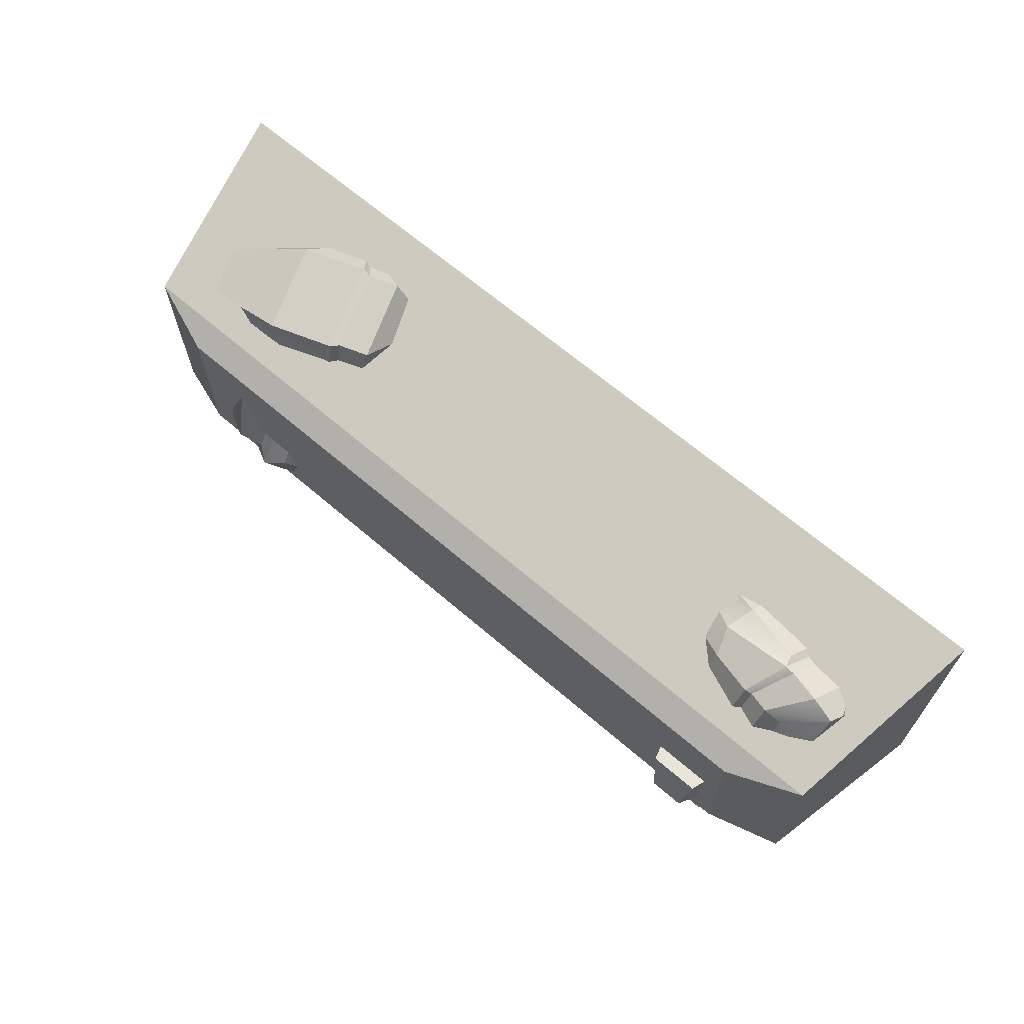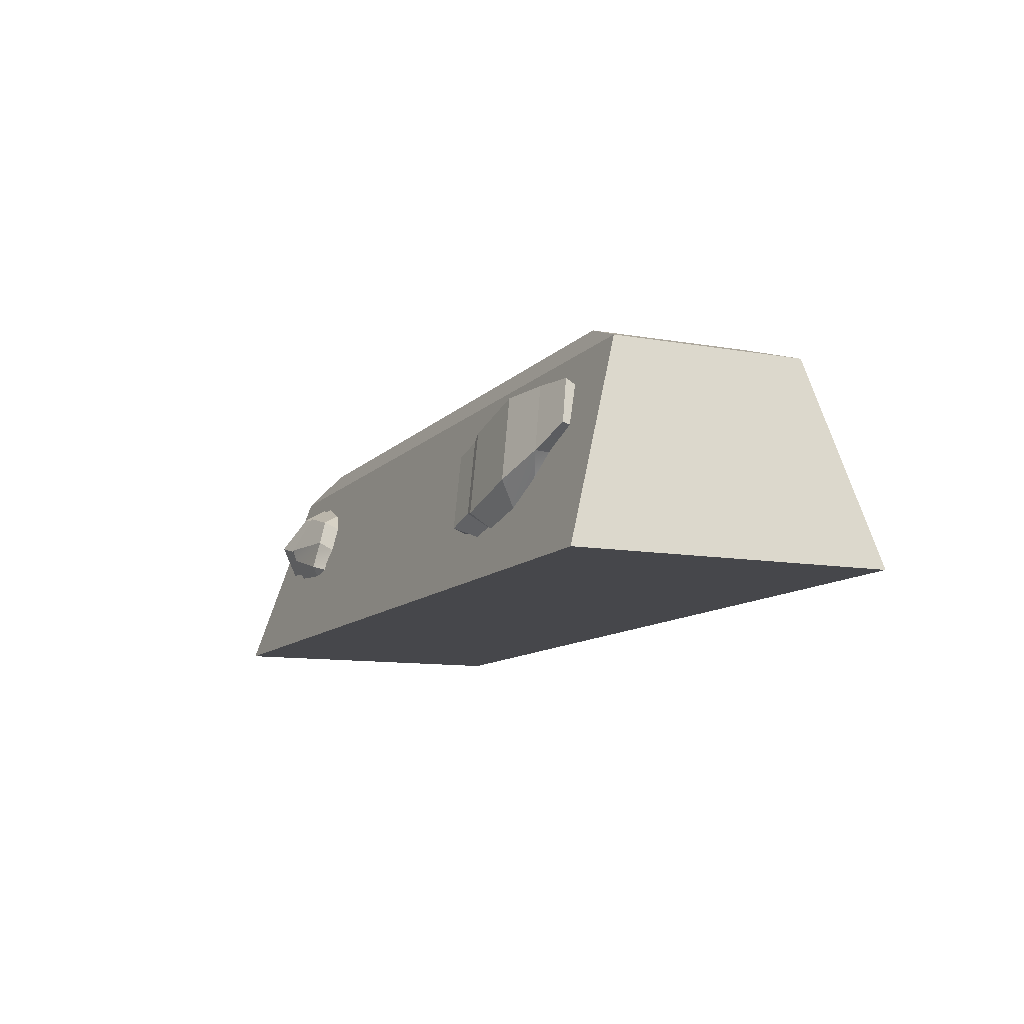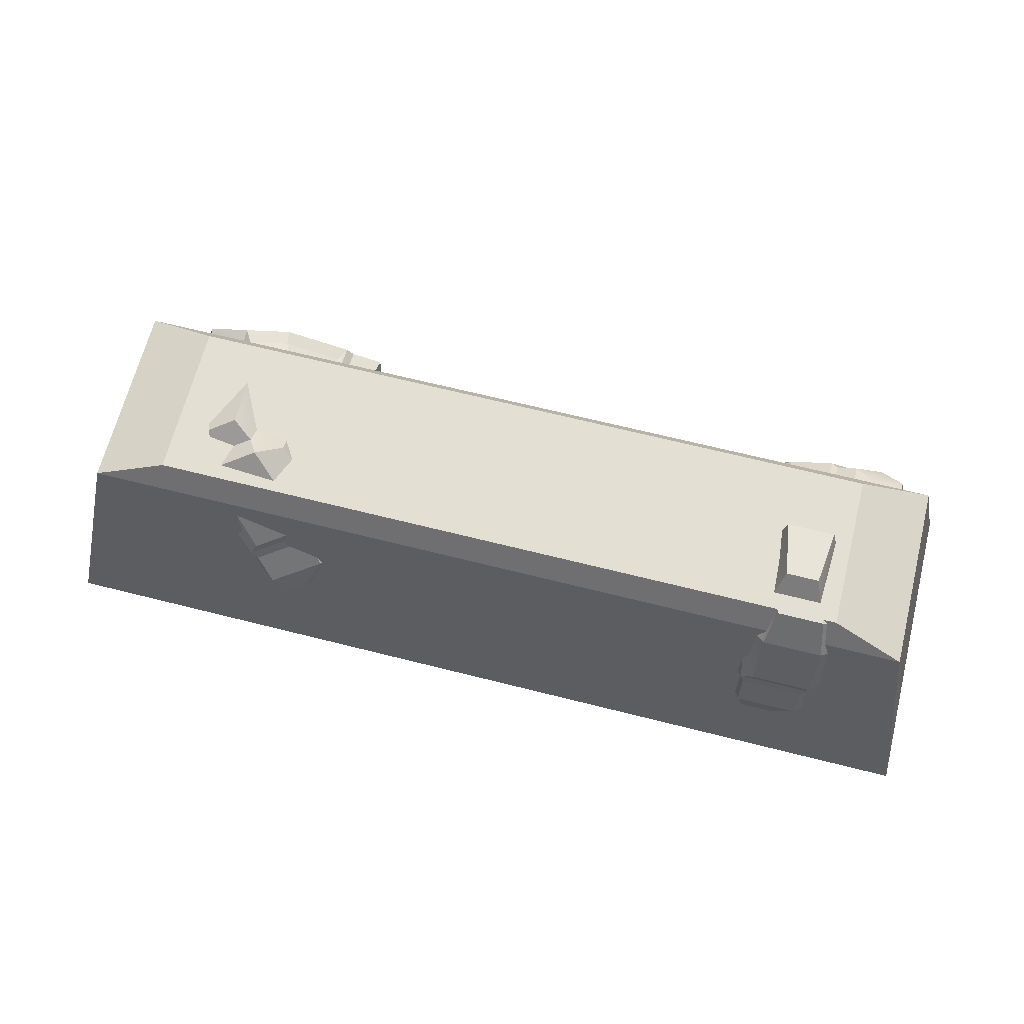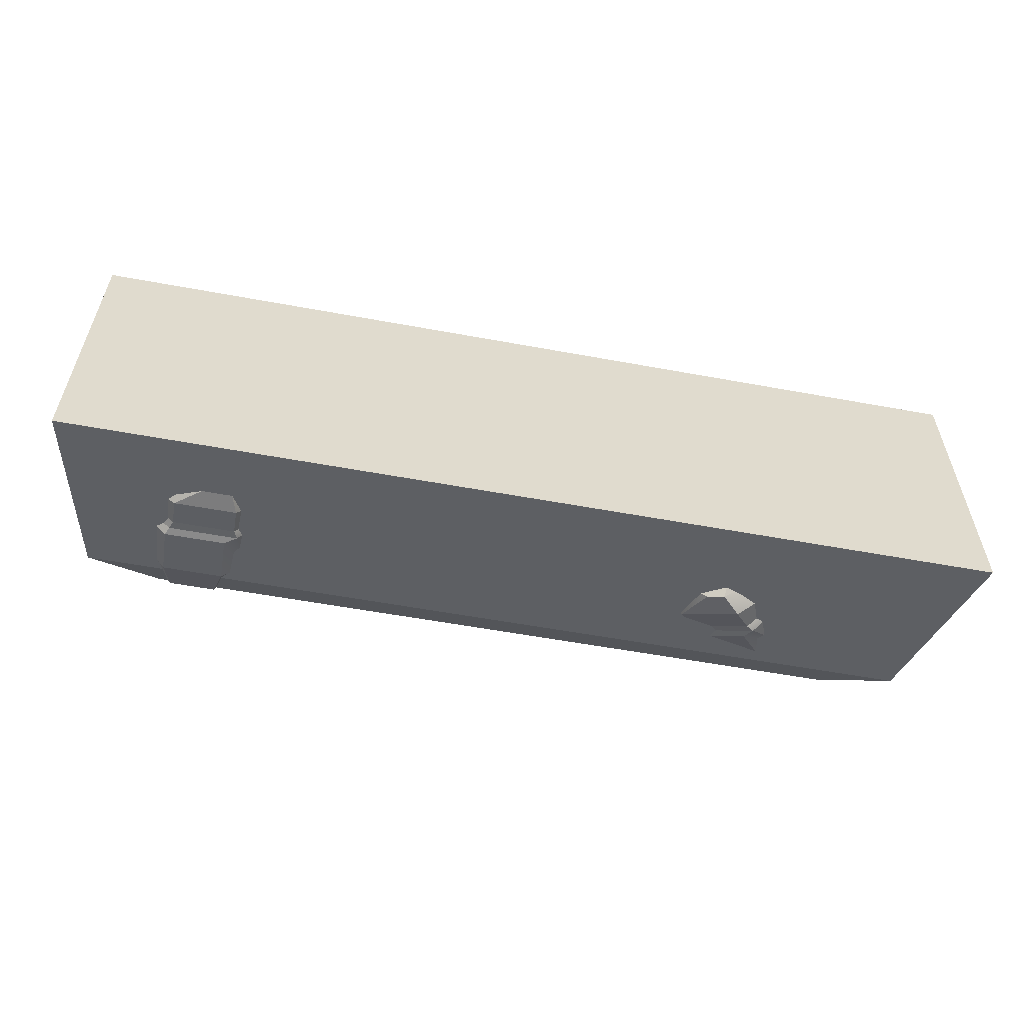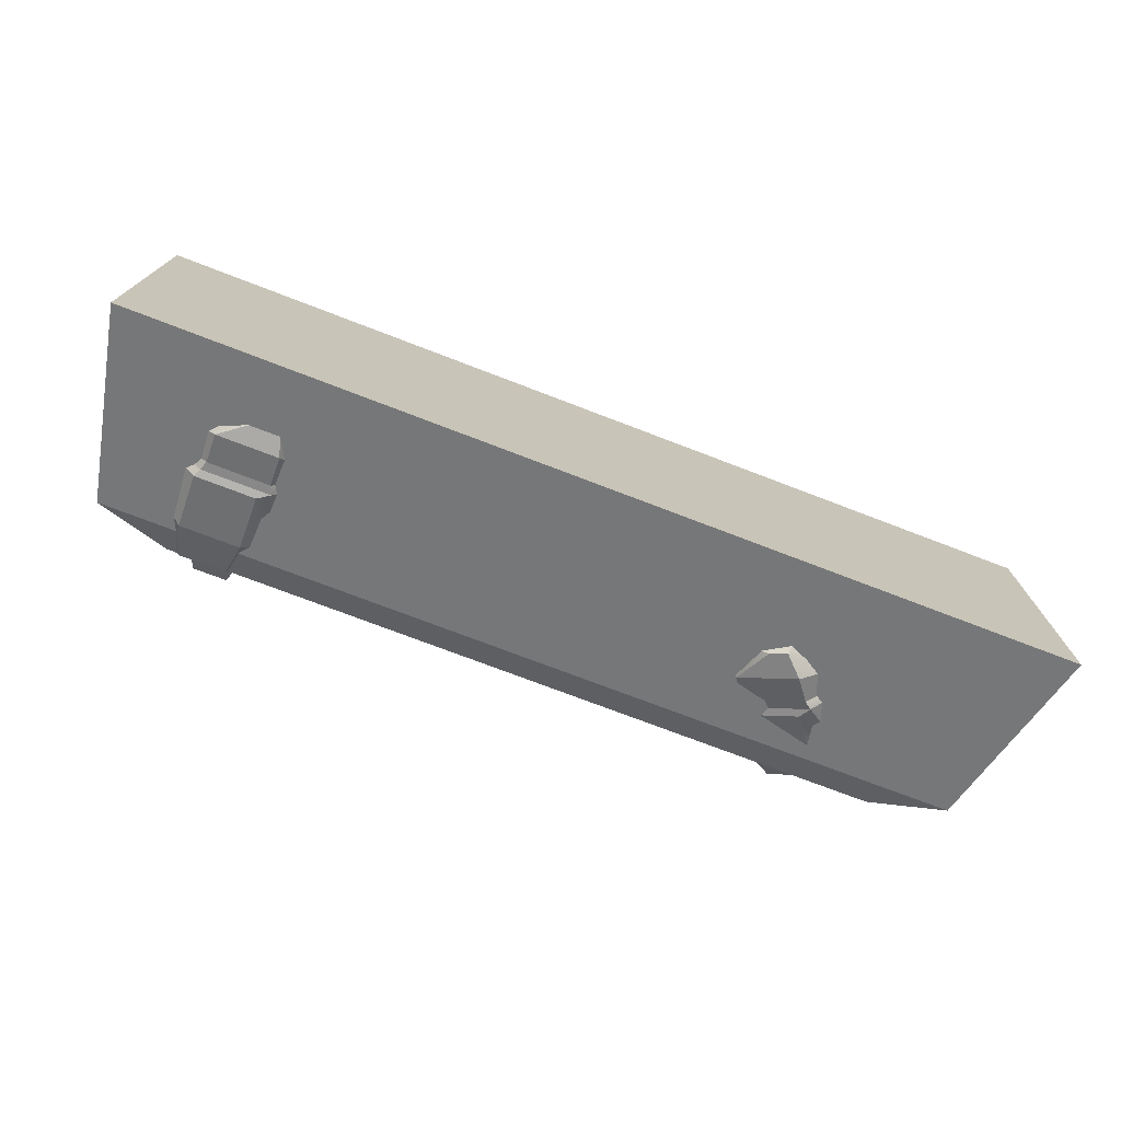
<metadata>
{"format":"obj","ext":"obj","renderer":"f3d","projection":"perspective","resolution":1024,"background":"white","views":[{"elev":66.0,"azim":-139.2,"up":"+Z"},{"elev":-10.7,"azim":66.0,"up":"+Y"},{"elev":66.6,"azim":-165.8,"up":"+Y"},{"elev":-56.5,"azim":-10.9,"up":"+Z"},{"elev":-73.7,"azim":-21.0,"up":"+Z"}]}
</metadata>
<code>
o ManaSteelMesh
g Mana Steel
v 1.075 -0.2556 0.3588
v -1.075 -0.2556 0.3588
v 0.9962 0.1972 0.221
v -0.9962 0.1972 0.221
v -1.075 -0.2556 -0.3588
v -0.9962 0.1972 -0.221
v 1.075 -0.2556 -0.3588
v 0.9962 0.1972 -0.221
v 0.8289 0.2556 0.1839
v -0.8289 0.2556 0.1839
v 0.8289 0.2556 -0.1839
v -0.8289 0.2556 -0.1839
v -0.6232 -0.05119 -0.056
v -0.8313 -0.05119 -0.056
v -0.6232 0.09604 -0.00429
v -0.8313 0.09604 -0.00429
v -0.8689 0.001014 -0.1411
v -0.8689 0.03594 -0.2405
v -0.8689 0.1095 -0.103
v -0.8689 0.1444 -0.2024
v -0.8152 0.04743 -0.2882
v -0.6774 0.04743 -0.2882
v -0.8152 0.1764 -0.2429
v -0.6774 0.1764 -0.2429
v -0.5868 0.02043 -0.2022
v -0.5868 -0.01777 -0.09343
v -0.5868 0.1168 -0.1683
v -0.5868 0.07862 -0.05958
v -0.6721 0.2883 0.02065
v -0.7824 0.2883 0.02065
v -0.6906 0.3021 -0.1098
v -0.7662 0.3021 -0.1098
v -0.6763 -0.1195 -0.3119
v -0.7187 -0.1195 -0.3119
v -0.6581 -0.1623 -0.1901
v -0.7142 -0.1623 -0.1901
v -0.6462 0.2018 0.008493
v -0.8083 0.2018 0.008493
v -0.6098 0.1769 -0.1338
v -0.6098 0.1471 -0.04903
v -0.852 0.1857 -0.08855
v -0.852 0.2129 -0.166
v -0.8 0.2558 -0.1937
v -0.6927 0.2558 -0.1937
v -0.6499 0.0296 -0.286
v -0.8072 0.0296 -0.286
v -0.658 0.008939 -0.29
v -0.7991 0.008939 -0.29
v -0.5975 -0.03006 -0.09956
v -0.5975 0.007008 -0.2051
v -0.86 0.02165 -0.2407
v -0.86 -0.01821 -0.1271
v -0.851 0.004541 -0.2448
v -0.851 -0.03414 -0.1346
v -0.8207 -0.06981 -0.06581
v -0.6338 -0.06981 -0.06581
v -0.658 -0.06023 -0.3143
v -0.7991 -0.06023 -0.3143
v -0.5975 -0.07534 -0.1155
v -0.5975 -0.03828 -0.221
v -0.851 -0.05363 -0.2652
v -0.851 -0.09231 -0.1551
v -0.8207 -0.139 -0.09011
v -0.6338 -0.139 -0.09011
v -0.6217 -0.09351 -0.1727
v -0.6217 -0.07637 -0.2215
v -0.7951 -0.1277 -0.2778
v -0.7951 -0.1455 -0.2268
v -0.8218 0.1969 -0.02598
v -0.8419 0.1042 -0.03718
v -0.6232 0.165 -0.2006
v -0.6735 0.2555 -0.1444
v -0.7844 0.2555 -0.1444
v -0.8419 -0.02483 -0.08249
v 0.6398 -0.08119 -0.091
v 0.4674 0.007596 -0.01546
v 0.7264 0.03016 -0.02428
v 0.554 0.1189 0.05126
v 0.4405 0.09288 -0.07356
v 0.4324 0.1515 -0.1608
v 0.5043 0.1749 -0.0244
v 0.4962 0.2335 -0.1117
v 0.4704 0.1521 -0.2229
v 0.5845 0.09334 -0.2729
v 0.5463 0.2497 -0.1644
v 0.6604 0.1909 -0.2144
v 0.6681 0.00677 -0.2299
v 0.677 -0.05729 -0.1344
v 0.7248 0.07966 -0.1862
v 0.7337 0.01561 -0.09076
v 0.7881 0.2087 0.04129
v 0.6967 0.2558 0.08136
v 0.7462 0.266 -0.0706
v 0.6836 0.2982 -0.04318
v 0.4962 -0.0435 -0.3167
v 0.4611 -0.02541 -0.3013
v 0.5212 -0.123 -0.2164
v 0.4747 -0.09905 -0.1961
v 0.7633 0.127 0.009519
v 0.6291 0.1961 0.06837
v 0.7446 0.131 -0.1382
v 0.7515 0.08109 -0.06383
v 0.56 0.2289 -0.007417
v 0.5537 0.2745 -0.0754
v 0.611 0.297 -0.1143
v 0.6999 0.2513 -0.1532
v 0.599 0.06569 -0.2831
v 0.4687 0.1328 -0.2261
v 0.581 0.05255 -0.2866
v 0.4641 0.1128 -0.2353
v 0.6605 -0.06153 -0.1378
v 0.6519 0.000625 -0.2304
v 0.4327 0.1354 -0.166
v 0.4419 0.06858 -0.06645
v 0.4305 0.1181 -0.1753
v 0.4394 0.05327 -0.07865
v 0.4644 -0.01007 -0.03077
v 0.6192 -0.0898 -0.0986
v 0.5403 0.0002328 -0.3179
v 0.4234 0.06047 -0.2667
v 0.6338 -0.09578 -0.1583
v 0.6253 -0.03362 -0.251
v 0.3963 0.07414 -0.2017
v 0.4052 0.009277 -0.105
v 0.4237 -0.06239 -0.06212
v 0.5785 -0.1421 -0.1299
v 0.59 -0.08453 -0.2047
v 0.5861 -0.05579 -0.2475
v 0.4025 -0.009562 -0.2431
v 0.4066 -0.03955 -0.1984
v 0.6066 0.2076 0.04081
v 0.5409 0.1399 0.02582
v 0.7104 0.1458 -0.1965
v 0.7283 0.2287 -0.1148
v 0.6364 0.276 -0.0745
v 0.465 0.04235 -0.03264
v 0.5868 -0.1078 0.361
v 0.5239 0.08552 0.3166
v 0.7355 -0.06161 0.3514
v 0.6727 0.1317 0.307
v 0.5332 0.105 0.2121
v 0.5338 0.0816 0.1093
v 0.6428 0.139 0.205
v 0.6435 0.1156 0.1023
v 0.5456 0.01939 0.07352
v 0.5872 -0.1086 0.1029
v 0.676 0.05985 0.0651
v 0.7176 -0.06814 0.09452
v 0.617 -0.1718 0.21
v 0.6163 -0.1462 0.3224
v 0.7144 -0.1416 0.2037
v 0.7137 -0.116 0.3161
v 0.9018 0.03096 0.2901
v 0.8685 0.1335 0.2665
v 0.8682 0.01091 0.1635
v 0.8454 0.08107 0.1474
v 0.4297 -0.1512 0.1455
v 0.4169 -0.1119 0.1365
v 0.4345 -0.1395 0.2753
v 0.4175 -0.08738 0.2633
v 0.8279 -0.01458 0.3177
v 0.7789 0.136 0.2831
v 0.7723 -0.09728 0.207
v 0.7717 -0.07733 0.2946
v 0.7211 0.1434 0.1926
v 0.7216 0.1251 0.1125
v 0.7673 0.07715 0.08238
v 0.7998 -0.02255 0.1053
v 0.5802 -0.1371 0.1176
v 0.5327 0.008945 0.08401
v 0.5579 -0.1351 0.1202
v 0.5152 -0.003983 0.09001
v 0.6001 -0.1408 0.3193
v 0.6008 -0.1656 0.2102
v 0.5236 0.07032 0.1166
v 0.5229 0.09705 0.2339
v 0.5096 0.05724 0.1213
v 0.5089 0.08317 0.2351
v 0.5073 0.06881 0.3171
v 0.5637 -0.1048 0.357
v 0.488 -0.1568 0.1247
v 0.4453 -0.02567 0.09452
v 0.5543 -0.155 0.3222
v 0.555 -0.1798 0.2132
v 0.4508 0.039 0.1251
v 0.4501 0.06493 0.2389
v 0.4374 0.04712 0.3216
v 0.4939 -0.1264 0.3615
v 0.5129 -0.1538 0.2725
v 0.5132 -0.1653 0.2221
v 0.3971 -0.032 0.154
v 0.3968 -0.02001 0.2066
v 0.7597 0.1369 0.2511
v 0.6666 0.1331 0.272
v 0.7368 -0.1078 0.1485
v 0.8206 -0.02526 0.1538
v 0.7871 0.07778 0.1301
v 0.5362 0.09266 0.2804
v -0.7756 0.1644 0.1348
v -0.8284 -0.009156 0.03288
v -0.6251 0.1248 0.1241
v -0.6779 -0.04872 0.02222
v -0.8242 -0.09365 0.09782
v -0.8313 -0.1453 0.1894
v -0.7133 -0.1228 0.08996
v -0.7203 -0.1745 0.1816
v -0.8257 -0.1232 0.2585
v -0.7908 -0.008264 0.326
v -0.6938 -0.1578 0.2492
v -0.6588 -0.04293 0.3166
v -0.7588 0.1107 0.2918
v -0.751 0.1672 0.1916
v -0.6602 0.08478 0.2848
v -0.6525 0.1413 0.1846
v -0.4571 0.0163 0.1222
v -0.4852 -0.07575 0.0681
v -0.4996 -0.0541 0.2261
v -0.5187 -0.1171 0.1891
v -0.9478 0.05079 0.3092
v -0.9586 0.01544 0.2884
v -0.9346 0.1292 0.2059
v -0.9488 0.08243 0.1784
v -0.5321 0.06801 0.1257
v -0.5732 -0.06719 0.04635
v -0.5995 0.05458 0.2579
v -0.5934 0.09857 0.1798
v -0.6358 -0.1338 0.1031
v -0.6413 -0.1741 0.1745
v -0.6006 -0.1584 0.2329
v -0.5734 -0.06887 0.2855
v -0.7988 0.02265 0.3336
v -0.8387 -0.1085 0.2566
v -0.8207 0.02275 0.3284
v -0.8565 -0.095 0.2593
v -0.767 0.1609 0.1888
v -0.7745 0.1061 0.2861
v -0.8418 -0.1322 0.1907
v -0.8337 -0.07322 0.08617
v -0.8563 -0.1194 0.1948
v -0.8484 -0.06221 0.0933
v -0.846 0.003467 0.04219
v -0.7986 0.1593 0.1337
v -0.8914 0.04134 0.3334
v -0.9273 -0.07641 0.2643
v -0.8133 0.1731 0.1921
v -0.8208 0.1183 0.2893
v -0.9158 -0.1038 0.199
v -0.9079 -0.04658 0.09751
v -0.9168 0.02206 0.0472
v -0.8694 0.1779 0.1387
v -0.8575 0.1385 0.2244
v -0.861 0.1132 0.2694
v -0.9721 -0.03217 0.2204
v -0.9685 -0.005734 0.1735
v -0.5942 -0.08947 0.06769
v -0.6859 -0.07329 0.04655
v -0.639 0.02289 0.305
v -0.5499 -0.03415 0.2533
v -0.578 -0.1267 0.1989
v -0.8179 -0.03862 0.0559
f 3 4 2 1
f 4 6 5 2
f 6 8 7 5
f 8 3 1 7
f 11 12 10 9
f 1 2 5 7
f 9 10 4 3
f 11 9 3 8
f 10 12 6 4
f 12 11 8 6
f 15 16 14 13
f 19 20 18 17
f 23 24 22 21
f 27 28 26 25
f 31 32 30 29
f 35 36 34 33
f 37 38 16 15
f 39 40 28 27
f 41 42 20 19
f 43 44 24 23
f 47 48 46 45
f 49 50 25 26
f 53 54 52 51
f 55 56 13 14
f 57 58 48 47
f 59 60 50 49
f 61 62 54 53
f 63 64 56 55
f 33 34 58 57
f 65 66 60 59
f 67 68 62 61
f 36 35 64 63
f 21 22 45 46
f 69 70 16 38
f 24 44 72 71
f 43 69 38 73
f 17 18 51 52
f 70 74 14 16
f 22 24 71 45
f 44 43 73 72
f 25 50 47 45
f 39 27 71 72
f 28 40 37 15
f 40 39 72 37
f 49 26 13 56
f 27 25 45 71
f 26 28 15 13
f 59 49 56 64
f 50 60 57 47
f 65 59 64 35
f 60 66 33 57
f 66 65 35 33
f 17 52 14 74
f 67 61 58 34
f 62 68 36 63
f 68 67 34 36
f 51 18 21 46
f 61 53 48 58
f 54 62 63 55
f 53 51 46 48
f 52 54 55 14
f 19 17 74 70
f 18 20 23 21
f 41 19 70 69
f 20 42 43 23
f 42 41 69 43
f 29 30 38 37
f 31 29 37 72
f 30 32 73 38
f 32 31 72 73
f 77 78 76 75
f 81 82 80 79
f 85 86 84 83
f 89 90 88 87
f 93 94 92 91
f 97 98 96 95
f 99 100 78 77
f 101 102 90 89
f 103 104 82 81
f 105 106 86 85
f 109 110 108 107
f 111 112 87 88
f 115 116 114 113
f 117 118 75 76
f 119 120 110 109
f 121 122 112 111
f 123 124 116 115
f 125 126 118 117
f 95 96 120 119
f 127 128 122 121
f 129 130 124 123
f 98 97 126 125
f 83 84 107 108
f 131 132 78 100
f 86 106 134 133
f 105 131 100 135
f 79 80 113 114
f 132 136 76 78
f 84 86 133 107
f 106 105 135 134
f 87 112 109 107
f 101 89 133 134
f 90 102 99 77
f 102 101 134 99
f 111 88 75 118
f 89 87 107 133
f 88 90 77 75
f 121 111 118 126
f 112 122 119 109
f 127 121 126 97
f 122 128 95 119
f 128 127 97 95
f 79 114 76 136
f 129 123 120 96
f 124 130 98 125
f 130 129 96 98
f 113 80 83 108
f 123 115 110 120
f 116 124 125 117
f 115 113 108 110
f 114 116 117 76
f 81 79 136 132
f 80 82 85 83
f 103 81 132 131
f 82 104 105 85
f 104 103 131 105
f 91 92 100 99
f 93 91 99 134
f 92 94 135 100
f 94 93 134 135
f 139 140 138 137
f 143 144 142 141
f 147 148 146 145
f 151 152 150 149
f 155 156 154 153
f 159 160 158 157
f 161 162 140 139
f 163 164 152 151
f 165 166 144 143
f 167 168 148 147
f 171 172 170 169
f 173 174 149 150
f 177 178 176 175
f 179 180 137 138
f 181 182 172 171
f 183 184 174 173
f 185 186 178 177
f 187 188 180 179
f 157 158 182 181
f 189 190 184 183
f 191 192 186 185
f 160 159 188 187
f 145 146 169 170
f 193 194 140 162
f 148 168 196 195
f 167 193 162 197
f 141 142 175 176
f 194 198 138 140
f 146 148 195 169
f 168 167 197 196
f 149 174 171 169
f 163 151 195 196
f 152 164 161 139
f 164 163 196 161
f 173 150 137 180
f 151 149 169 195
f 150 152 139 137
f 183 173 180 188
f 174 184 181 171
f 189 183 188 159
f 184 190 157 181
f 190 189 159 157
f 141 176 138 198
f 191 185 182 158
f 186 192 160 187
f 192 191 158 160
f 175 142 145 170
f 185 177 172 182
f 178 186 187 179
f 177 175 170 172
f 176 178 179 138
f 143 141 198 194
f 142 144 147 145
f 165 143 194 193
f 144 166 167 147
f 166 165 193 167
f 153 154 162 161
f 155 153 161 196
f 154 156 197 162
f 156 155 196 197
f 201 202 200 199
f 205 206 204 203
f 209 210 208 207
f 213 214 212 211
f 217 218 216 215
f 221 222 220 219
f 223 224 202 201
f 225 226 214 213
f 227 228 206 205
f 229 230 210 209
f 233 234 232 231
f 235 236 211 212
f 239 240 238 237
f 241 242 199 200
f 243 244 234 233
f 245 246 236 235
f 247 248 240 239
f 249 250 242 241
f 219 220 244 243
f 251 252 246 245
f 253 254 248 247
f 222 221 250 249
f 207 208 231 232
f 255 256 202 224
f 210 230 258 257
f 229 255 224 259
f 203 204 237 238
f 256 260 200 202
f 208 210 257 231
f 230 229 259 258
f 211 236 233 231
f 225 213 257 258
f 214 226 223 201
f 226 225 258 223
f 235 212 199 242
f 213 211 231 257
f 212 214 201 199
f 245 235 242 250
f 236 246 243 233
f 251 245 250 221
f 246 252 219 243
f 252 251 221 219
f 203 238 200 260
f 253 247 244 220
f 248 254 222 249
f 254 253 220 222
f 237 204 207 232
f 247 239 234 244
f 240 248 249 241
f 239 237 232 234
f 238 240 241 200
f 205 203 260 256
f 204 206 209 207
f 227 205 256 255
f 206 228 229 209
f 228 227 255 229
f 215 216 224 223
f 217 215 223 258
f 216 218 259 224
f 218 217 258 259

</code>
